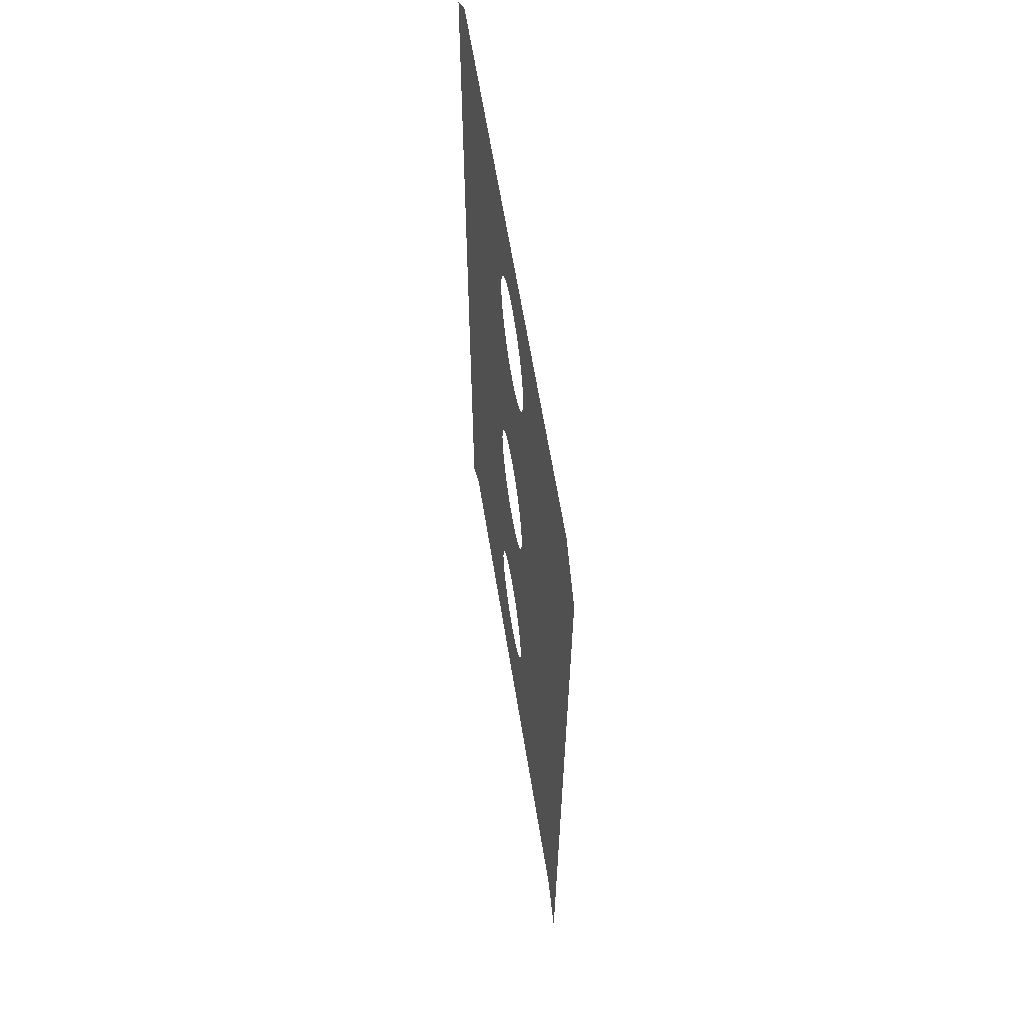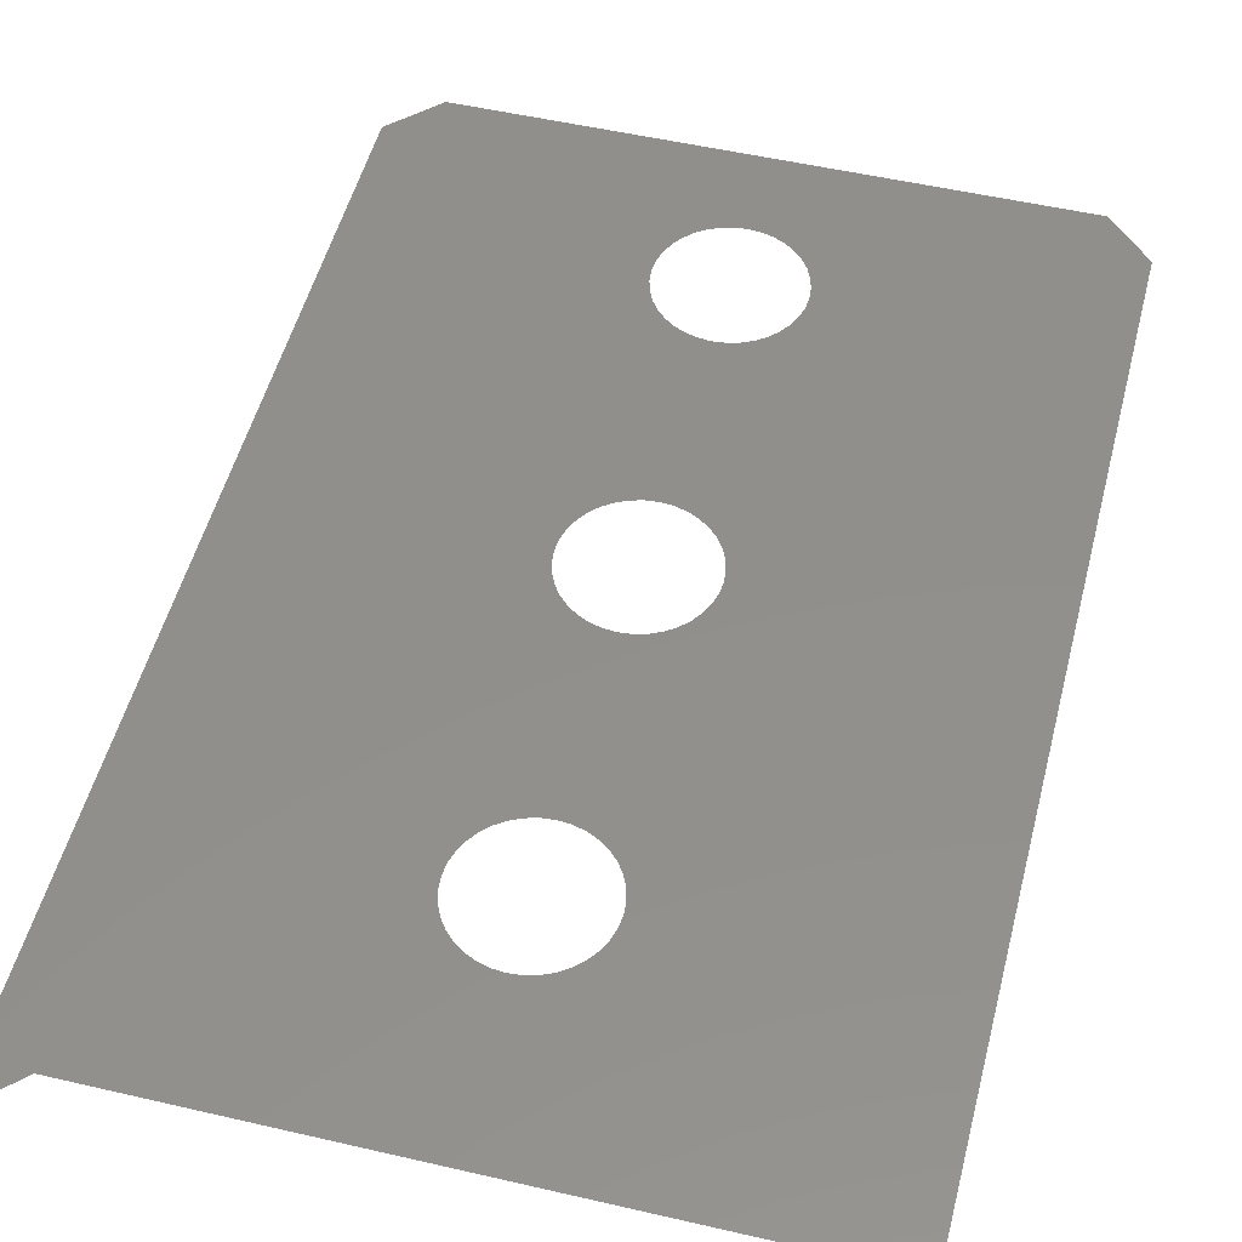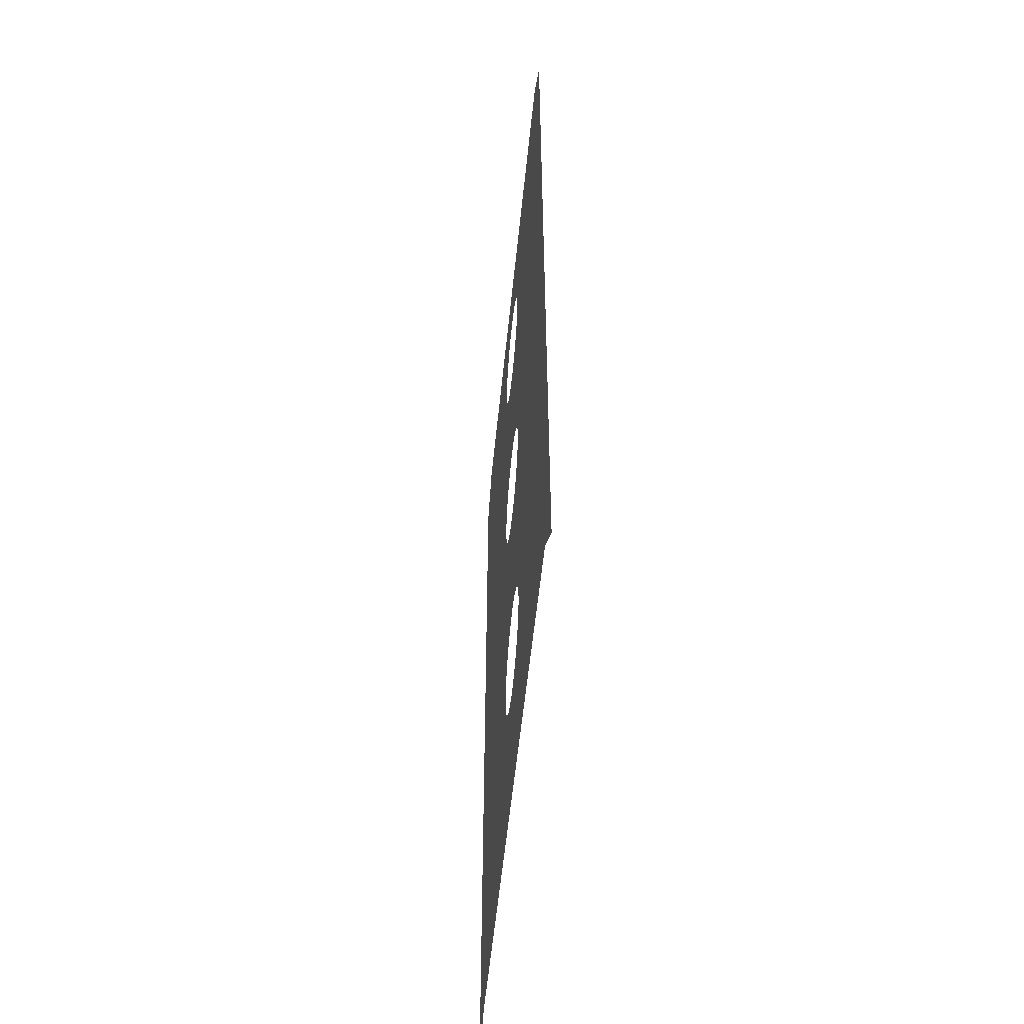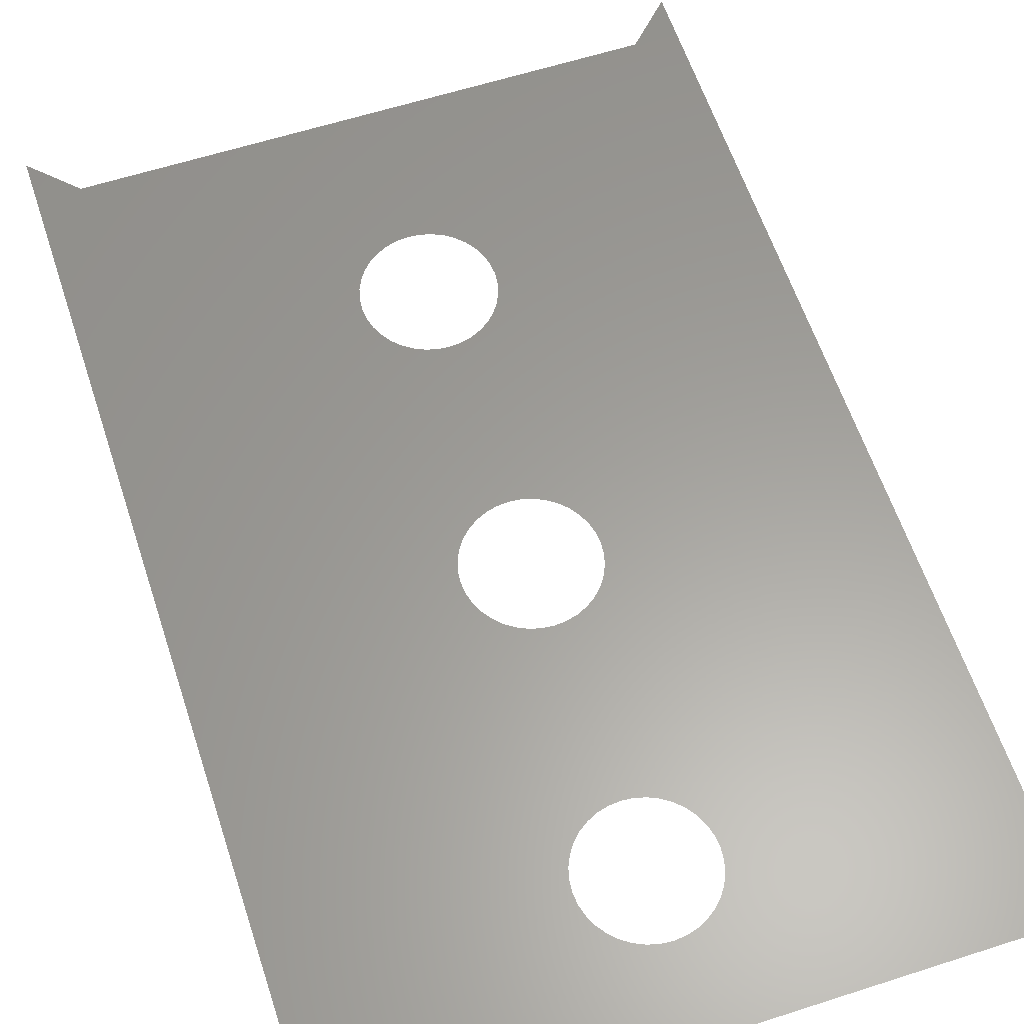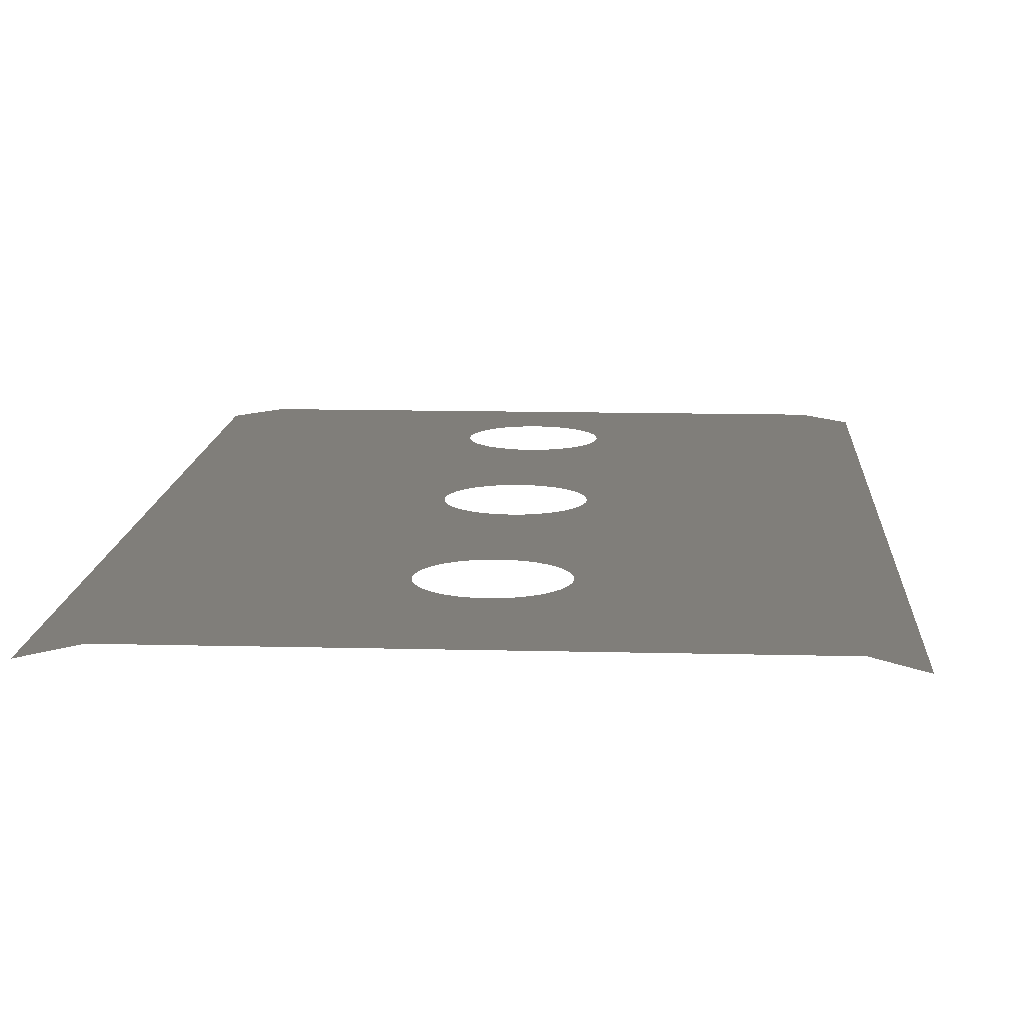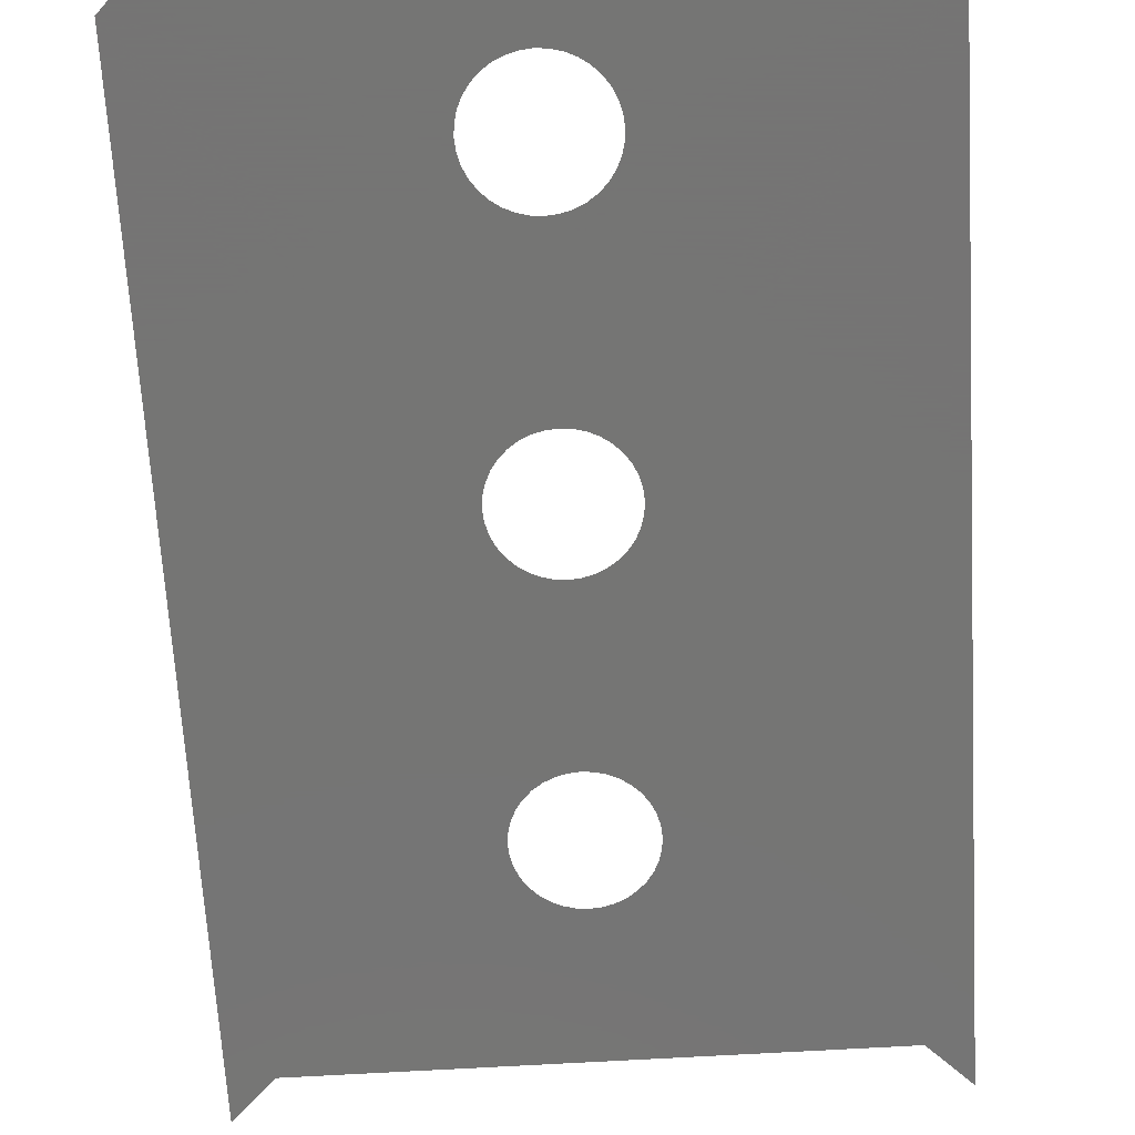
<metadata>
{"format":"stl","ext":"stl","renderer":"f3d","projection":"perspective","resolution":1024,"background":"white","views":[{"elev":63.5,"azim":-99.2,"up":"+Z"},{"elev":51.3,"azim":-165.8,"up":"+Y"},{"elev":-56.0,"azim":84.3,"up":"+Z"},{"elev":60.8,"azim":-18.2,"up":"+Y"},{"elev":12.3,"azim":-176.5,"up":"+Y"},{"elev":-67.1,"azim":3.4,"up":"+Y"}]}
</metadata>
<code>
# stl→obj: 116 verts, 120 faces
v -15 9 35.5
v -13 9 -7.5
v -15 9 -9.5
v 13 9 -7.5
v 15 9 35.5
v 15 9 -9.5
v -3 9 2.5
v -2.954 9 1.979
v -2.819 9 1.474
v -2.598 9 1
v -2.819 9 3.526
v -2.954 9 3.021
v -2.298 9 0.5716
v -1.928 9 0.2019
v -1.5 9 -0.09808
v -1.026 9 -0.3191
v -0.5209 9 -0.4544
v 0.5209 9 -0.4544
v 1.026 9 -0.3191
v 1.5 9 -0.09808
v 1.928 9 0.2019
v 1.928 9 14.2
v 2.298 9 14.57
v 2.598 9 15
v 2.298 9 0.5716
v 2.598 9 1
v 2.819 9 1.474
v 2.819 9 15.47
v 2.954 9 15.98
v 2.954 9 1.979
v 3 9 2.5
v 2.954 9 3.021
v 3.671e-16 9 -0.5
v 1.026 9 13.68
v 1.5 9 13.9
v 2.819 9 3.526
v 0.5209 9 13.55
v -2.598 9 4
v -1.026 9 13.68
v -0.5209 9 13.55
v 2.598 9 4
v 3.837e-15 9 13.5
v -2.298 9 4.428
v 2.298 9 4.428
v -1.928 9 4.798
v 1.928 9 4.798
v -1.5 9 5.098
v 1.5 9 5.098
v -1.026 9 5.319
v 1.026 9 5.319
v -2.819 9 15.47
v -0.5209 9 5.454
v 0.5209 9 5.454
v -2.695e-19 9 5.5
v -1.5 9 13.9
v -2.598 9 15
v -2.298 9 14.57
v -1.928 9 14.2
v -2.954 9 15.98
v -3 9 16.5
v 3 9 16.5
v -2.954 9 17.02
v 2.954 9 17.02
v -2.819 9 17.53
v 2.819 9 17.53
v -2.598 9 18
v 2.598 9 18
v -2.298 9 18.43
v 2.298 9 18.43
v -1.928 9 18.8
v 1.928 9 18.8
v -1.5 9 19.1
v 1.5 9 19.1
v -1.026 9 19.32
v 1.026 9 19.32
v -2.819 9 29.47
v -0.5209 9 19.45
v -2.954 9 29.98
v 1.5 9 27.9
v 1.928 9 28.2
v 2.298 9 28.57
v 2.598 9 29
v 0.5209 9 19.45
v 0.5209 9 27.55
v 1.026 9 27.68
v 2.819 9 29.47
v 2.954 9 29.98
v 3.469e-15 9 19.5
v 3.837e-15 9 27.5
v -2.598 9 29
v -2.298 9 28.57
v -1.928 9 28.2
v -1.5 9 27.9
v -1.026 9 27.68
v -0.5209 9 27.55
v -3 9 30.5
v 3 9 30.5
v -2.954 9 31.02
v 2.954 9 31.02
v -2.819 9 31.53
v 2.819 9 31.53
v -2.598 9 32
v 13 9 37.5
v 2.598 9 32
v -13 9 37.5
v -2.298 9 32.43
v 2.298 9 32.43
v -1.928 9 32.8
v 1.928 9 32.8
v -1.5 9 33.1
v 1.5 9 33.1
v -1.026 9 33.32
v 1.026 9 33.32
v -0.5209 9 33.45
v 0.5209 9 33.45
v 2.735e-15 9 33.5
f 1 2 3
f 4 5 6
f 7 8 2
f 8 9 2
f 9 10 2
f 1 11 2
f 11 12 2
f 12 7 2
f 10 13 2
f 13 14 2
f 14 15 2
f 15 16 2
f 16 17 2
f 17 4 2
f 18 19 4
f 19 20 4
f 20 21 4
f 22 23 4
f 23 24 4
f 21 25 4
f 25 26 4
f 26 27 4
f 24 28 4
f 28 29 4
f 29 5 4
f 27 30 4
f 30 31 4
f 31 32 4
f 17 33 4
f 33 18 4
f 32 34 4
f 34 35 4
f 35 22 4
f 36 37 32
f 37 34 32
f 1 38 11
f 39 40 36
f 41 39 36
f 40 42 36
f 42 37 36
f 1 43 38
f 44 39 41
f 1 45 43
f 46 39 44
f 1 47 45
f 48 39 46
f 1 49 47
f 50 39 48
f 51 52 49
f 1 51 49
f 53 39 50
f 51 54 52
f 54 55 53
f 55 39 53
f 56 57 54
f 51 56 54
f 57 58 54
f 58 55 54
f 1 59 51
f 1 60 59
f 61 5 29
f 1 62 60
f 63 5 61
f 1 64 62
f 65 5 63
f 1 66 64
f 67 5 65
f 1 68 66
f 69 5 67
f 1 70 68
f 71 5 69
f 1 72 70
f 73 5 71
f 1 74 72
f 75 5 73
f 76 77 74
f 78 76 74
f 1 78 74
f 79 80 75
f 80 81 75
f 81 82 75
f 83 84 75
f 84 85 75
f 85 79 75
f 82 86 75
f 86 87 75
f 87 5 75
f 76 88 77
f 88 89 83
f 89 84 83
f 90 91 88
f 76 90 88
f 91 92 88
f 92 93 88
f 93 94 88
f 94 95 88
f 95 89 88
f 1 96 78
f 97 5 87
f 1 98 96
f 99 5 97
f 1 100 98
f 101 5 99
f 1 102 100
f 103 5 101
f 104 103 101
f 105 106 102
f 1 105 102
f 107 103 104
f 105 108 106
f 109 103 107
f 105 110 108
f 111 103 109
f 105 112 110
f 113 103 111
f 105 114 112
f 115 103 113
f 105 116 114
f 116 103 115
f 105 103 116

</code>
